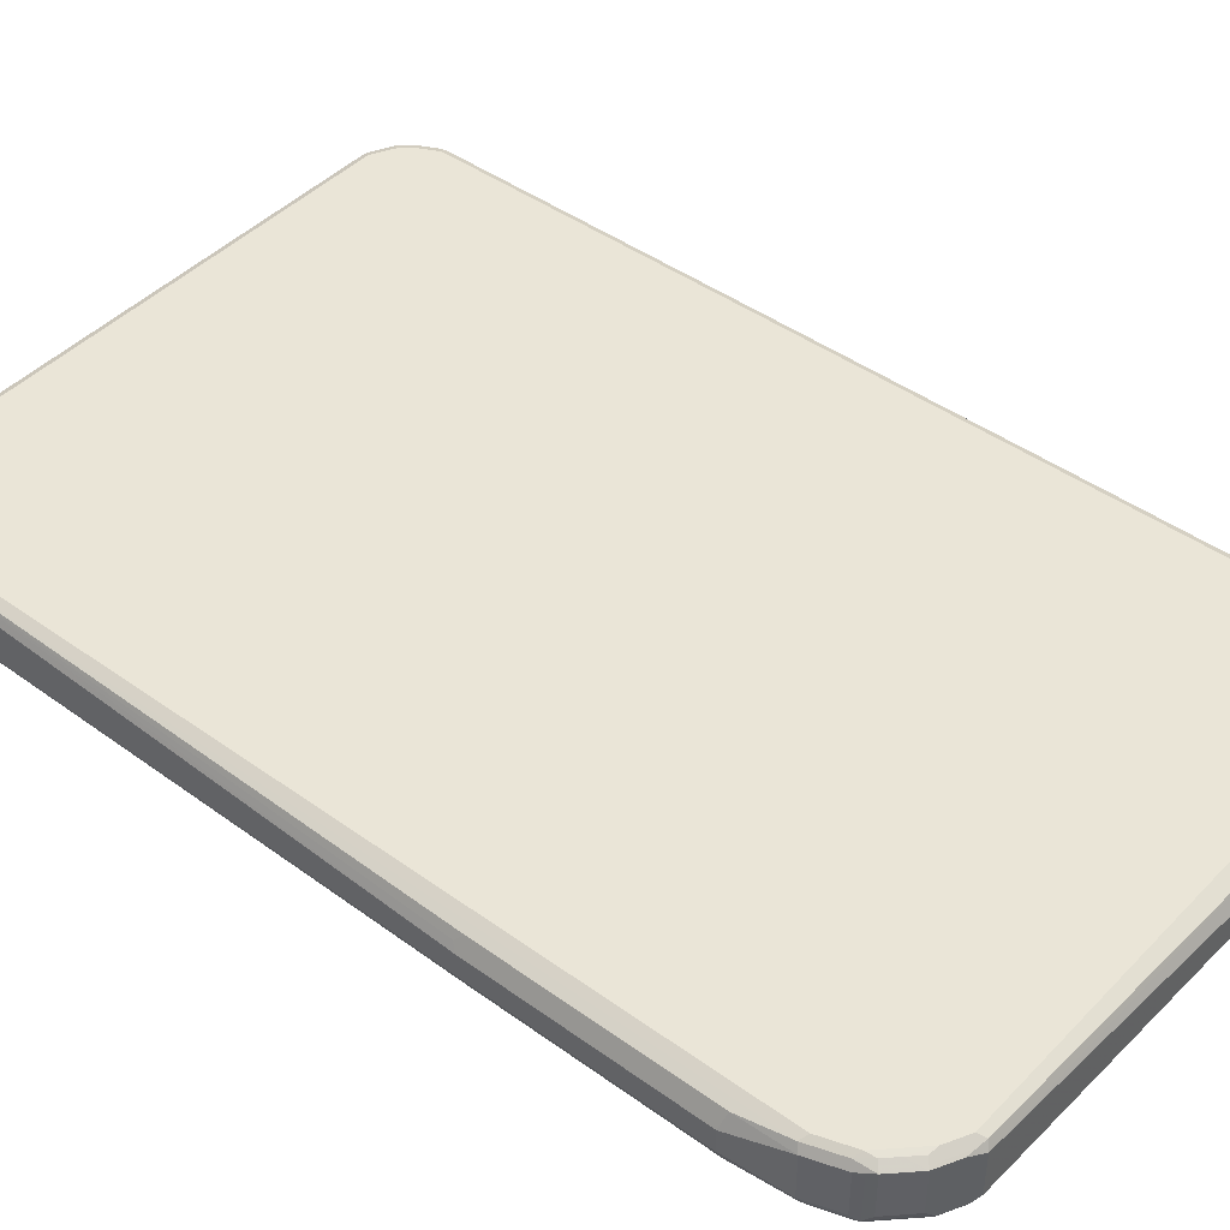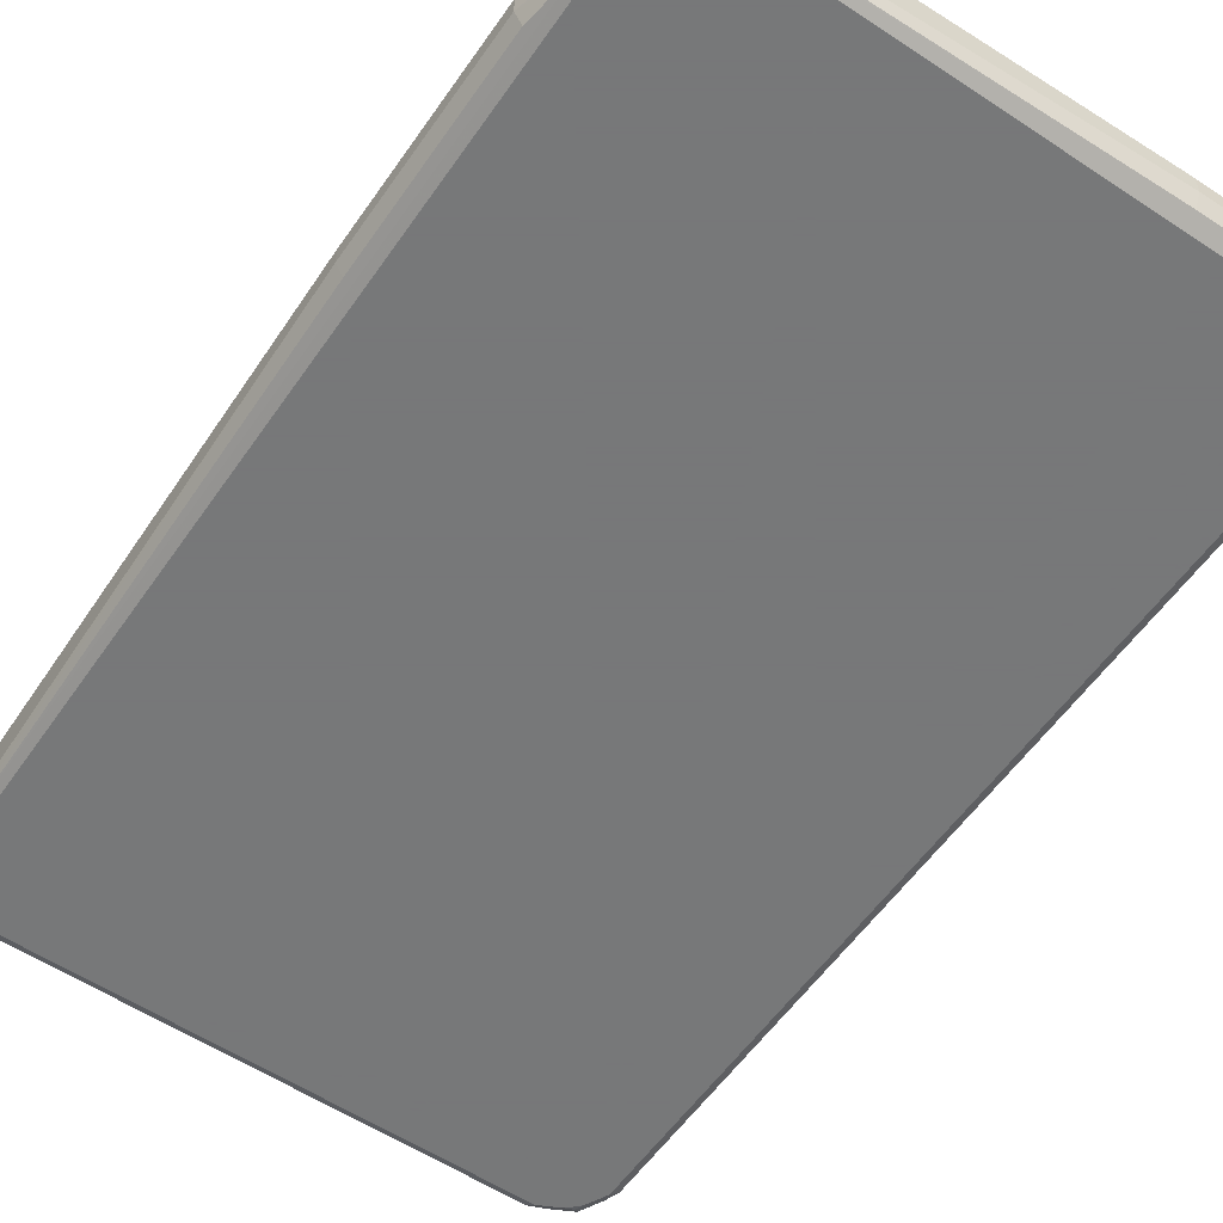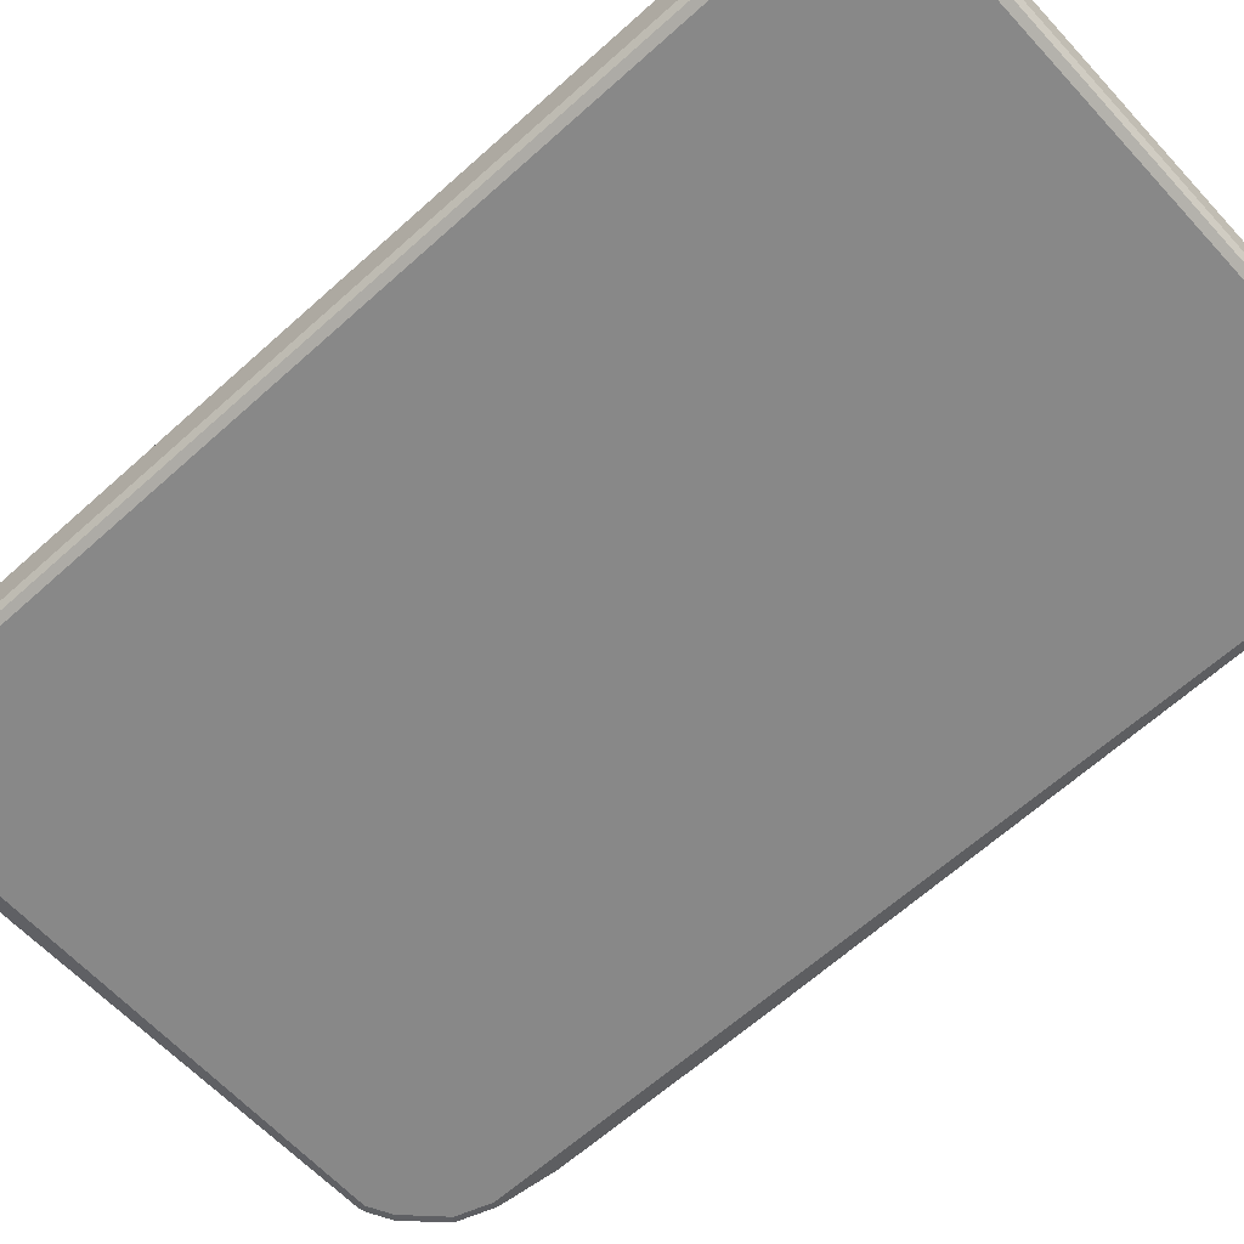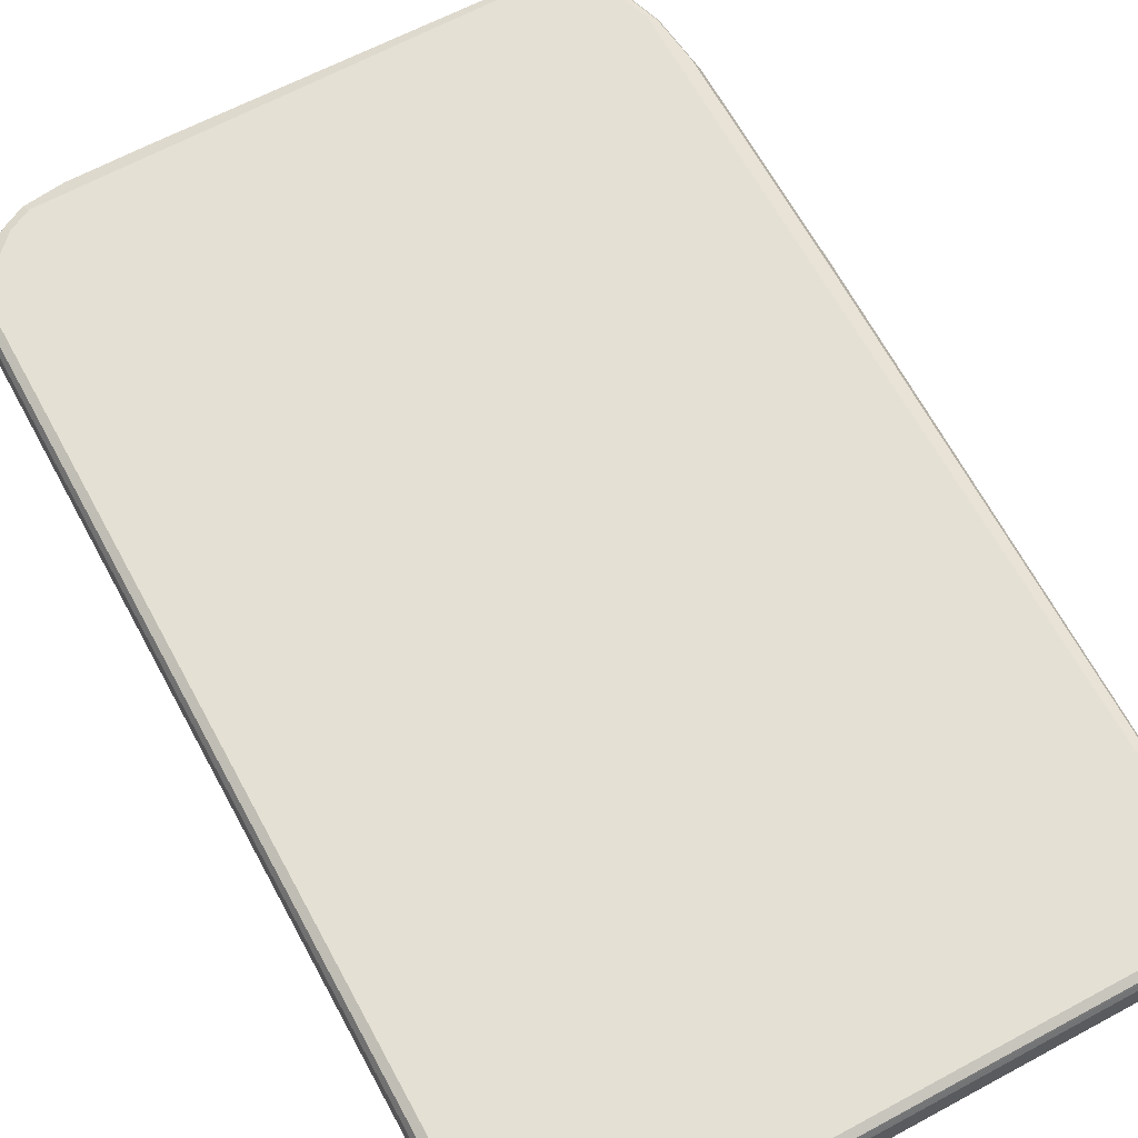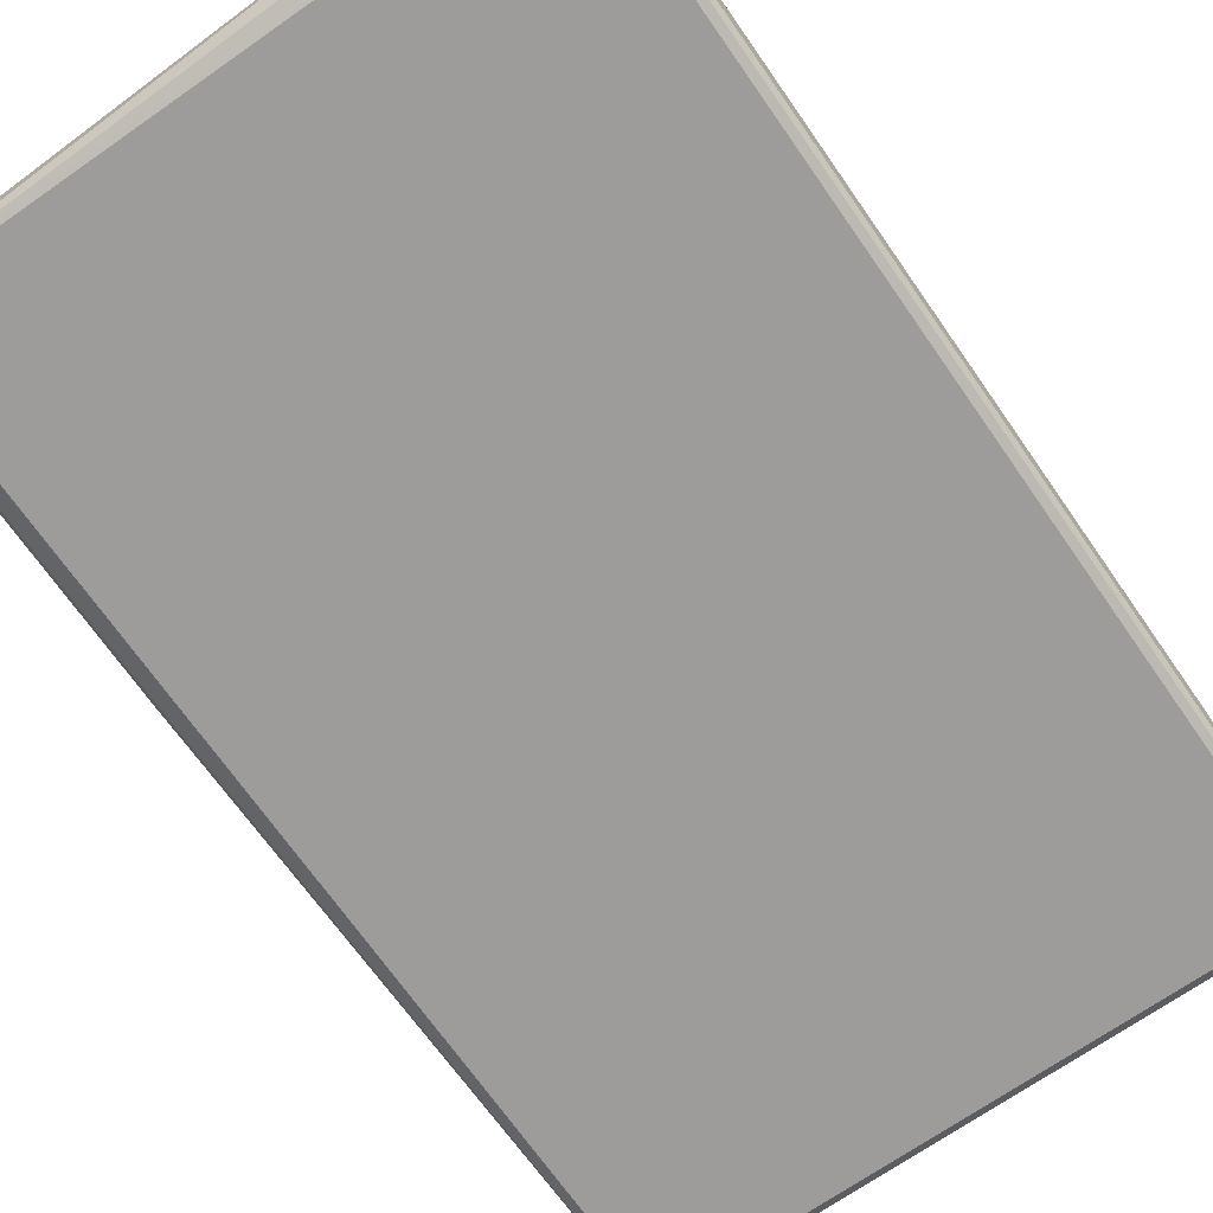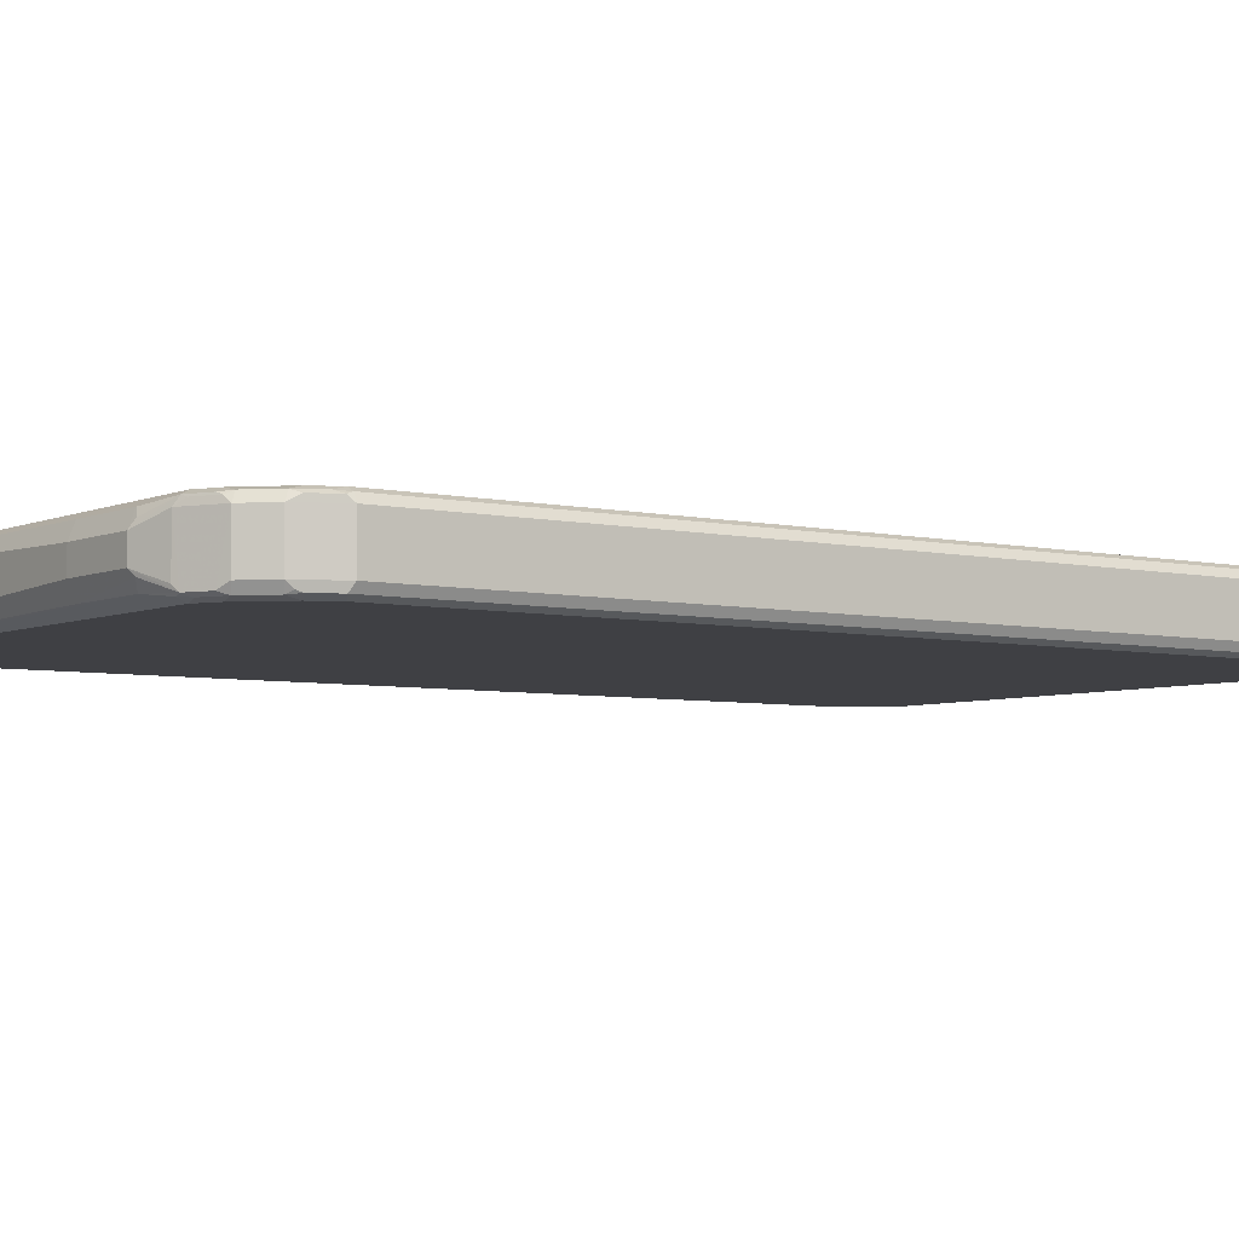
<metadata>
{"format":"obj","ext":"obj","renderer":"f3d","projection":"perspective","resolution":1024,"background":"white","views":[{"elev":44.1,"azim":130.2,"up":"+Z"},{"elev":-57.3,"azim":145.5,"up":"+Z"},{"elev":-62.8,"azim":-47.6,"up":"+Z"},{"elev":65.5,"azim":-28.5,"up":"+Z"},{"elev":-70.0,"azim":-145.1,"up":"+Z"},{"elev":-5.0,"azim":-126.2,"up":"+Z"}]}
</metadata>
<code>
v -0.547 -0.7732 -0.03772
v -0.5407 -0.7669 -0.05029
v -0.5344 -0.7983 -0.044
v -0.5155 -0.8361 -0.044
v -0.5218 -0.8235 -0.03143
v -0.547 -0.7732 0.03772
v -0.547 0.7166 -0.03772
v -0.528 -0.7732 -0.05659
v -0.5249 -0.789 -0.05344
v -0.5218 -0.8046 -0.05029
v -0.5407 0.7229 -0.05029
v -0.5155 -0.8361 0.03143
v -0.5061 -0.8267 -0.05344
v -0.4998 -0.8393 -0.04715
v -0.4778 -0.8549 -0.044
v -0.4527 -0.8676 -0.03772
v -0.5218 -0.8235 0.044
v -0.5407 -0.7858 0.044
v -0.5407 -0.7732 0.05029
v -0.547 0.7166 0.03772
v -0.5218 0.7669 -0.03772
v -0.5218 0.7606 -0.05029
v -0.5092 -0.8109 -0.05659
v -0.528 0.7166 -0.05659
v -0.4527 -0.8676 0.03772
v -0.503 -0.8423 0.044
v -0.4903 -0.8298 -0.05659
v -0.4684 -0.8456 -0.05344
v -0.4621 -0.8581 -0.04715
v -0.4463 -0.8612 -0.05029
v 0.4338 -0.8676 -0.03772
v -0.5186 -0.8204 0.05187
v -0.5375 -0.7827 0.05187
v -0.528 -0.7732 0.05659
v -0.5407 0.7166 0.05029
v -0.5422 0.7262 0.04715
v -0.5233 0.7639 0.04715
v -0.5218 0.7669 0.03772
v -0.5155 0.7795 -0.03772
v -0.5186 0.7686 -0.04715
v -0.5092 0.7756 -0.05187
v -0.5092 0.7544 -0.05659
v 0.4338 -0.8676 0.03772
v 0.4432 -0.8629 0.04715
v -0.4527 -0.8612 0.05029
v -0.4621 -0.8581 0.05187
v -0.4652 -0.8612 0.044
v -0.4998 -0.8393 0.05187
v -0.4527 -0.8486 -0.05659
v 0.44 -0.8612 -0.05029
v 0.4479 -0.8581 -0.04715
v 0.4856 -0.8393 -0.04715
v 0.4967 -0.8361 -0.03772
v 0.4809 -0.844 0.04715
v -0.5092 -0.8109 0.05659
v -0.528 0.7166 0.05659
v -0.5304 0.7355 0.05187
v -0.5116 0.7732 0.05187
v -0.5155 0.7795 0.03772
v -0.4778 0.8172 -0.03772
v -0.4715 0.8133 -0.05187
v -0.4527 0.8109 -0.05659
v 0.4527 -0.851 0.05187
v 0.4338 -0.8612 0.05029
v -0.4527 -0.8486 0.05659
v 0.4338 -0.8486 0.05659
v -0.4903 -0.8298 0.05659
v 0.4338 -0.8486 -0.05659
v 0.4778 -0.8423 -0.05029
v 0.4927 -0.8298 -0.05187
v 0.5045 -0.8204 -0.04715
v 0.503 -0.8235 -0.03772
v 0.4967 -0.8361 0.03772
v 0.4903 -0.8321 0.05187
v -0.5092 0.7544 0.05659
v -0.4739 0.8109 0.05187
v -0.4778 0.8172 0.03772
v -0.4621 0.8252 -0.04715
v -0.4338 0.8321 -0.05187
v -0.415 0.8298 -0.05659
v 0.4715 -0.8298 0.05659
v 0.4715 -0.8298 -0.05659
v 0.4903 -0.8109 -0.05659
v 0.5116 -0.7921 -0.05187
v 0.5233 -0.7827 -0.04715
v 0.503 -0.8235 0.03772
v 0.5218 -0.7858 -0.03772
v 0.4998 -0.8252 0.04715
v 0.503 -0.8172 0.05029
v 0.4903 -0.8109 0.05659
v -0.4527 0.8109 0.05659
v -0.459 0.8235 0.05029
v -0.4668 0.8204 0.04715
v -0.4291 0.8393 0.04715
v -0.415 0.8486 0.03772
v -0.4244 0.844 -0.04715
v -0.415 0.8423 -0.05029
v 0.4054 0.8393 -0.05187
v 0.396 0.8298 -0.05659
v 0.5092 -0.7732 -0.05659
v 0.5218 -0.7732 -0.05029
v 0.5344 0.2263 -0.044
v 0.5422 0.2169 -0.02829
v 0.547 0.2263 -0.01885
v 0.528 -0.7732 -0.03772
v 0.5218 -0.7858 0.03772
v 0.5218 -0.7795 0.05029
v 0.5092 -0.7732 0.05659
v -0.415 0.8298 0.05659
v -0.4212 0.8423 0.05029
v -0.3583 0.8676 0.01885
v -0.415 0.8486 -0.03772
v -0.3583 0.8676 -0.01885
v -0.3677 0.8629 -0.02829
v -0.3583 0.8549 -0.044
v -0.2263 0.8549 -0.044
v 0.396 0.8423 -0.05029
v 0.396 0.8486 -0.03772
v 0.4086 0.8423 -0.044
v 0.4432 0.8204 -0.05187
v 0.4338 0.8109 -0.05659
v 0.5092 0.6978 -0.05659
v 0.5218 0.6978 -0.05029
v 0.5344 0.6035 -0.044
v 0.547 0.6035 -0.01885
v 0.547 0.2263 0.01885
v 0.528 -0.7732 0.03772
v 0.5407 0.22 0.03143
v 0.5344 0.2325 0.044
v 0.5218 0.6915 0.05029
v 0.5092 0.6978 0.05659
v 0.396 0.8298 0.05659
v -0.352 0.8549 0.044
v -0.3646 0.8612 0.03143
v -0.2263 0.8676 0.01885
v -0.2263 0.8676 -0.01885
v 0.396 0.8486 0.03772
v 0.4086 0.8423 0.03143
v 0.4338 0.8298 -0.03772
v 0.4463 0.8235 -0.044
v 0.503 0.7669 -0.044
v 0.4998 0.7639 -0.05187
v 0.4903 0.7544 -0.05659
v 0.5186 0.7073 -0.05187
v 0.5218 0.7104 -0.044
v 0.528 0.6978 -0.03772
v 0.547 0.6035 0.01885
v 0.5344 0.6098 0.044
v 0.528 0.6978 0.03772
v 0.503 0.7481 0.05029
v 0.4903 0.7544 0.05659
v 0.3898 0.8423 0.05029
v 0.4338 0.8109 0.05659
v 0.4117 0.8267 0.05344
v -0.22 0.8549 0.044
v 0.4054 0.8393 0.04715
v 0.4212 0.8361 0.044
v 0.4338 0.8298 0.03772
v 0.459 0.8172 -0.03143
v 0.503 0.7669 0.03143
v 0.5092 0.7544 -0.03772
v 0.4967 0.7795 -0.03143
v 0.5092 0.7544 0.03772
v 0.4872 0.7701 0.05344
v 0.4967 0.7795 0.044
v 0.4684 0.789 0.05344
v 0.4494 0.8079 0.05344
v 0.4432 0.8204 0.04715
v 0.459 0.8172 0.044
f 1 2 3
f 100 122 123
f 98 121 99
f 98 120 121
f 98 119 120
f 98 118 119
f 98 117 118
f 98 116 117
f 100 123 101
f 98 115 116
f 96 115 97
f 96 114 115
f 96 113 114
f 96 112 113
f 95 112 96
f 95 113 112
f 95 111 113
f 97 115 98
f 101 123 124
f 101 124 102
f 102 124 125
f 109 155 133
f 109 152 155
f 109 132 152
f 107 131 108
f 107 130 131
f 107 148 130
f 107 129 148
f 107 128 129
f 107 126 128
f 107 127 126
f 106 127 107
f 104 127 105
f 104 126 127
f 104 147 126
f 104 125 147
f 102 104 103
f 102 125 104
f 95 110 111
f 94 110 95
f 92 94 93
f 92 110 94
f 77 95 96
f 77 94 95
f 77 93 94
f 76 93 77
f 76 92 93
f 76 91 92
f 74 90 81
f 74 89 90
f 74 88 89
f 73 88 74
f 73 86 88
f 72 106 86
f 72 87 106
f 71 87 72
f 71 85 87
f 70 85 71
f 70 84 85
f 77 96 78
f 109 133 110
f 79 96 97
f 80 97 98
f 92 109 110
f 91 109 92
f 89 108 90
f 89 107 108
f 87 127 106
f 87 105 127
f 86 107 89
f 86 106 107
f 86 89 88
f 85 105 87
f 85 104 105
f 85 103 104
f 85 102 103
f 85 101 102
f 84 101 85
f 84 100 101
f 80 98 99
f 79 97 80
f 110 133 134
f 110 134 111
f 111 134 133
f 141 162 165
f 141 159 162
f 141 144 142
f 141 145 144
f 141 146 145
f 141 161 146
f 141 163 161
f 141 160 163
f 140 159 141
f 139 159 140
f 137 158 138
f 137 169 158
f 137 157 169
f 137 156 157
f 137 152 156
f 137 155 152
f 135 155 137
f 141 165 160
f 132 154 152
f 146 161 163
f 147 149 148
f 164 169 166
f 164 165 169
f 160 165 163
f 159 165 162
f 159 169 165
f 156 169 157
f 156 168 169
f 154 168 156
f 154 167 168
f 153 167 154
f 153 166 167
f 152 154 156
f 151 166 153
f 151 164 166
f 150 165 164
f 150 163 165
f 150 164 151
f 146 163 149
f 70 100 84
f 132 153 154
f 130 150 151
f 119 159 139
f 119 169 159
f 119 158 169
f 119 138 158
f 118 138 119
f 118 137 138
f 118 135 137
f 118 136 135
f 117 136 118
f 116 136 117
f 114 116 115
f 114 136 116
f 113 136 114
f 111 136 113
f 111 135 136
f 111 155 135
f 111 133 155
f 119 139 140
f 130 151 131
f 119 140 120
f 120 141 142
f 130 163 150
f 130 149 163
f 130 148 149
f 126 129 128
f 126 148 129
f 126 147 148
f 125 149 147
f 125 146 149
f 123 125 124
f 123 146 125
f 123 145 146
f 123 144 145
f 122 144 123
f 122 142 144
f 122 143 142
f 120 143 121
f 120 142 143
f 120 140 141
f 70 83 100
f 70 82 83
f 69 82 70
f 16 29 30
f 15 29 16
f 13 29 14
f 13 28 29
f 13 49 28
f 13 27 49
f 13 23 27
f 12 26 17
f 12 25 26
f 11 42 24
f 11 22 42
f 8 27 23
f 8 49 27
f 8 68 49
f 8 82 68
f 8 83 82
f 8 100 83
f 16 30 50
f 8 122 100
f 16 50 31
f 16 43 25
f 22 41 42
f 22 40 41
f 21 40 22
f 21 39 40
f 21 59 39
f 21 38 59
f 20 37 38
f 20 36 37
f 20 35 36
f 19 56 35
f 19 34 56
f 19 33 34
f 18 33 19
f 17 33 18
f 17 32 33
f 17 48 32
f 17 26 48
f 16 31 43
f 25 43 44
f 8 143 122
f 8 99 121
f 4 17 5
f 4 12 17
f 2 24 8
f 2 11 24
f 2 4 3
f 2 10 4
f 2 13 10
f 2 9 13
f 2 8 9
f 1 11 2
f 1 7 11
f 1 20 7
f 1 6 20
f 1 17 6
f 1 5 17
f 1 4 5
f 1 3 4
f 4 10 13
f 8 121 143
f 4 13 14
f 4 29 15
f 8 80 99
f 8 62 80
f 8 42 62
f 8 24 42
f 8 13 9
f 8 23 13
f 7 22 11
f 7 21 22
f 7 38 21
f 7 20 38
f 6 35 20
f 6 19 35
f 6 18 19
f 6 17 18
f 4 25 12
f 4 16 25
f 4 15 16
f 4 14 29
f 166 169 167
f 25 44 45
f 25 46 47
f 53 70 71
f 52 70 53
f 52 69 70
f 51 69 52
f 50 69 51
f 50 68 69
f 46 66 65
f 46 64 66
f 46 67 48
f 46 65 67
f 45 64 46
f 44 74 63
f 44 54 74
f 44 64 45
f 44 63 64
f 43 54 44
f 41 62 42
f 53 71 72
f 41 61 62
f 53 72 86
f 53 73 54
f 68 82 69
f 63 66 64
f 63 81 66
f 63 74 81
f 61 80 62
f 61 79 80
f 61 96 79
f 61 78 96
f 60 78 61
f 60 77 78
f 58 77 59
f 58 76 77
f 58 91 76
f 58 75 91
f 56 58 57
f 56 75 58
f 54 73 74
f 53 86 73
f 25 45 46
f 39 61 41
f 39 77 60
f 34 55 67
f 32 34 33
f 32 55 34
f 32 67 55
f 32 48 67
f 31 54 43
f 31 53 54
f 31 52 53
f 31 51 52
f 31 50 51
f 30 68 50
f 30 49 68
f 28 30 29
f 28 49 30
f 26 46 48
f 26 47 46
f 25 47 26
f 34 67 65
f 39 60 61
f 34 65 66
f 34 81 90
f 39 59 77
f 39 41 40
f 37 59 38
f 37 58 59
f 36 58 37
f 36 57 58
f 35 57 36
f 35 56 57
f 34 75 56
f 34 91 75
f 34 109 91
f 34 132 109
f 34 153 132
f 34 151 153
f 34 131 151
f 34 108 131
f 34 90 108
f 34 66 81
f 167 169 168

</code>
